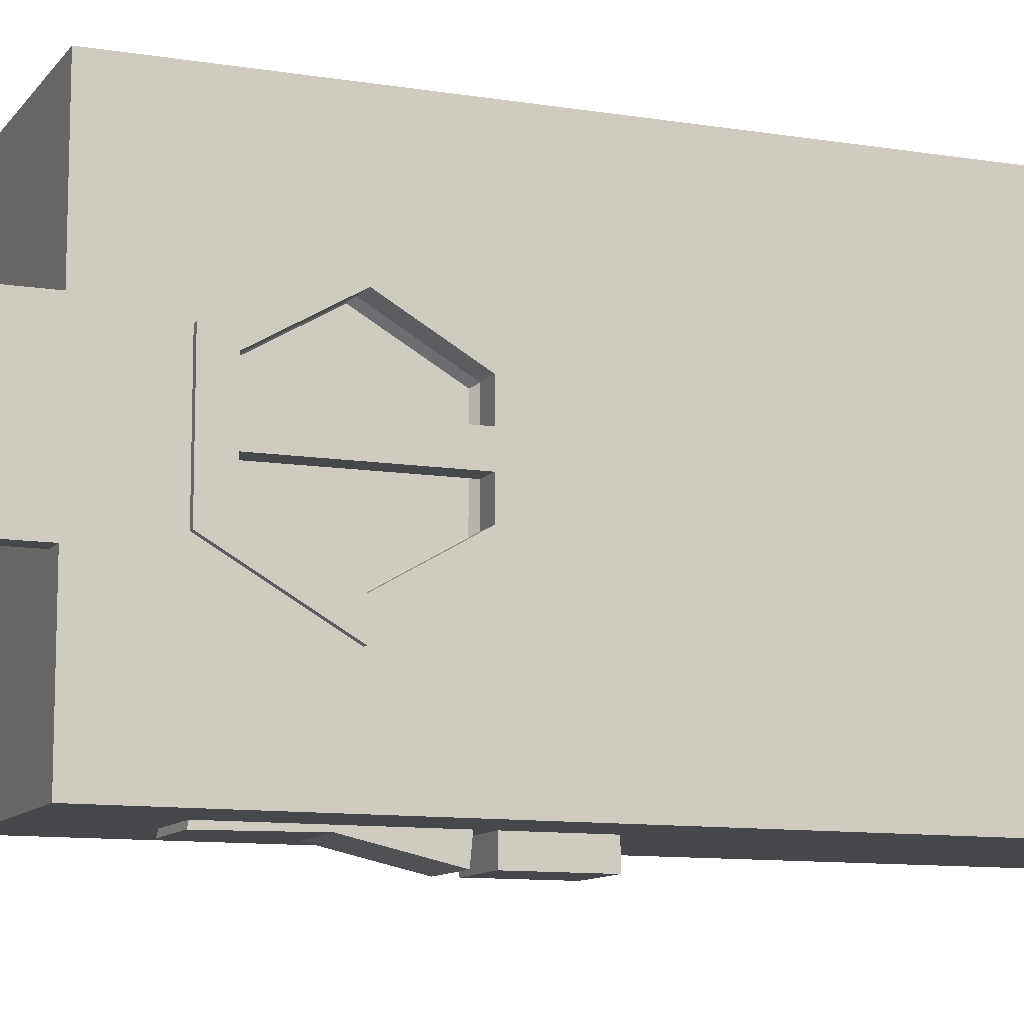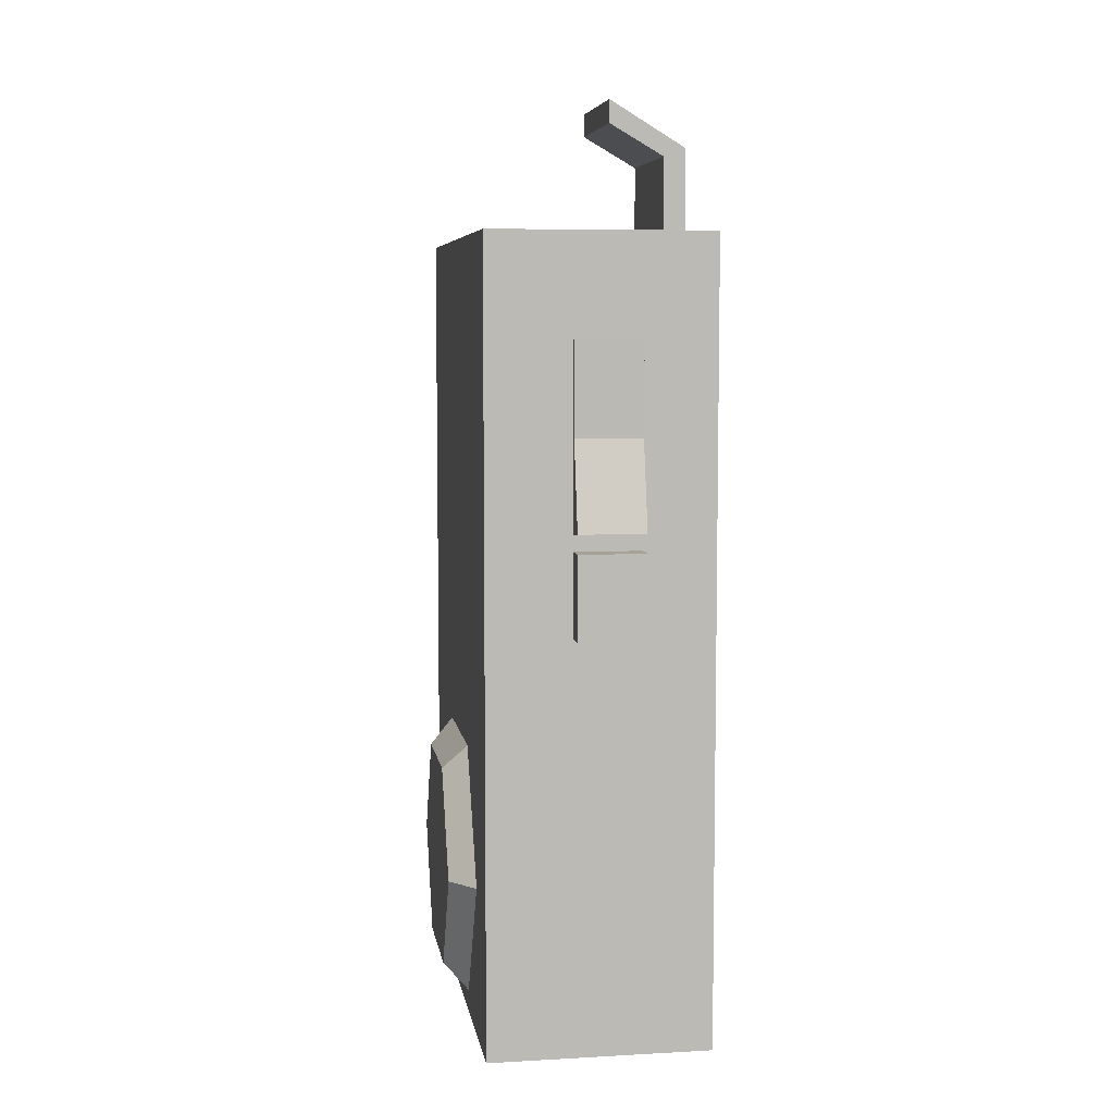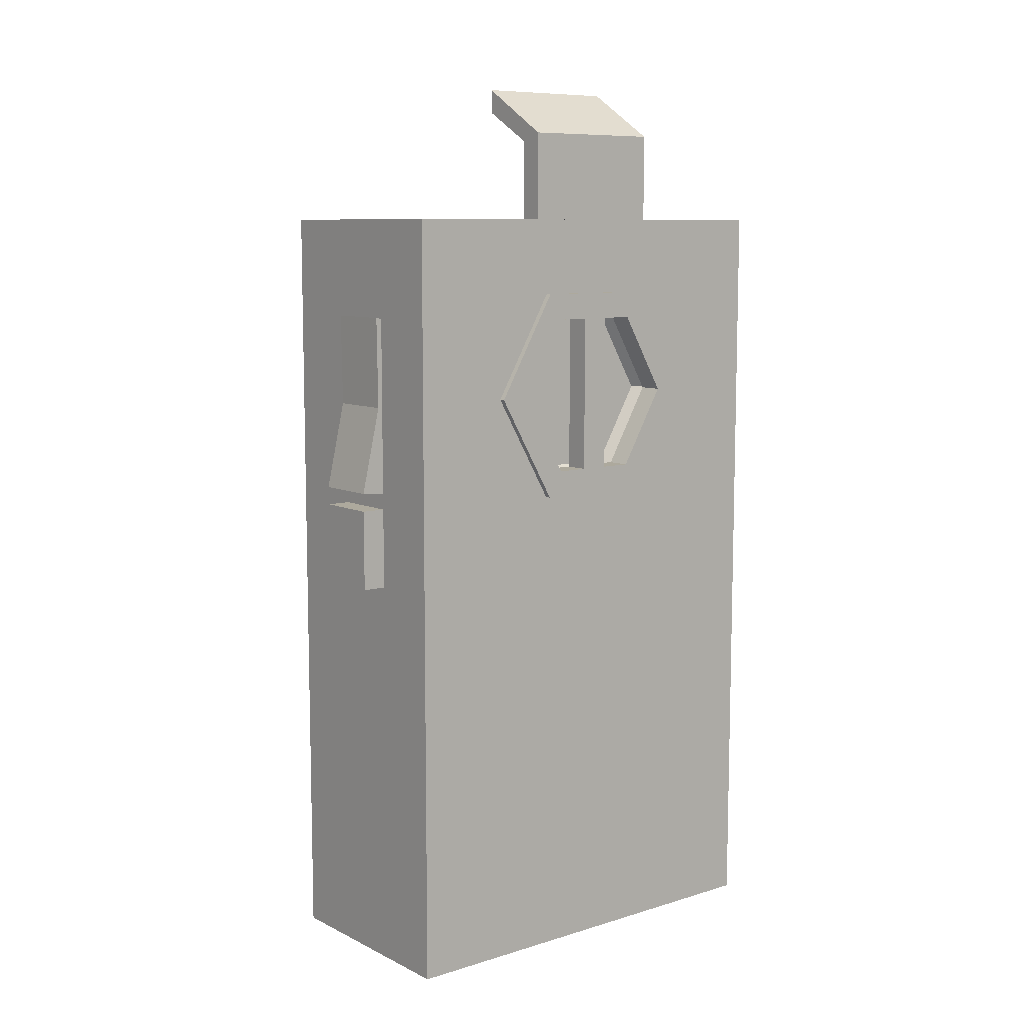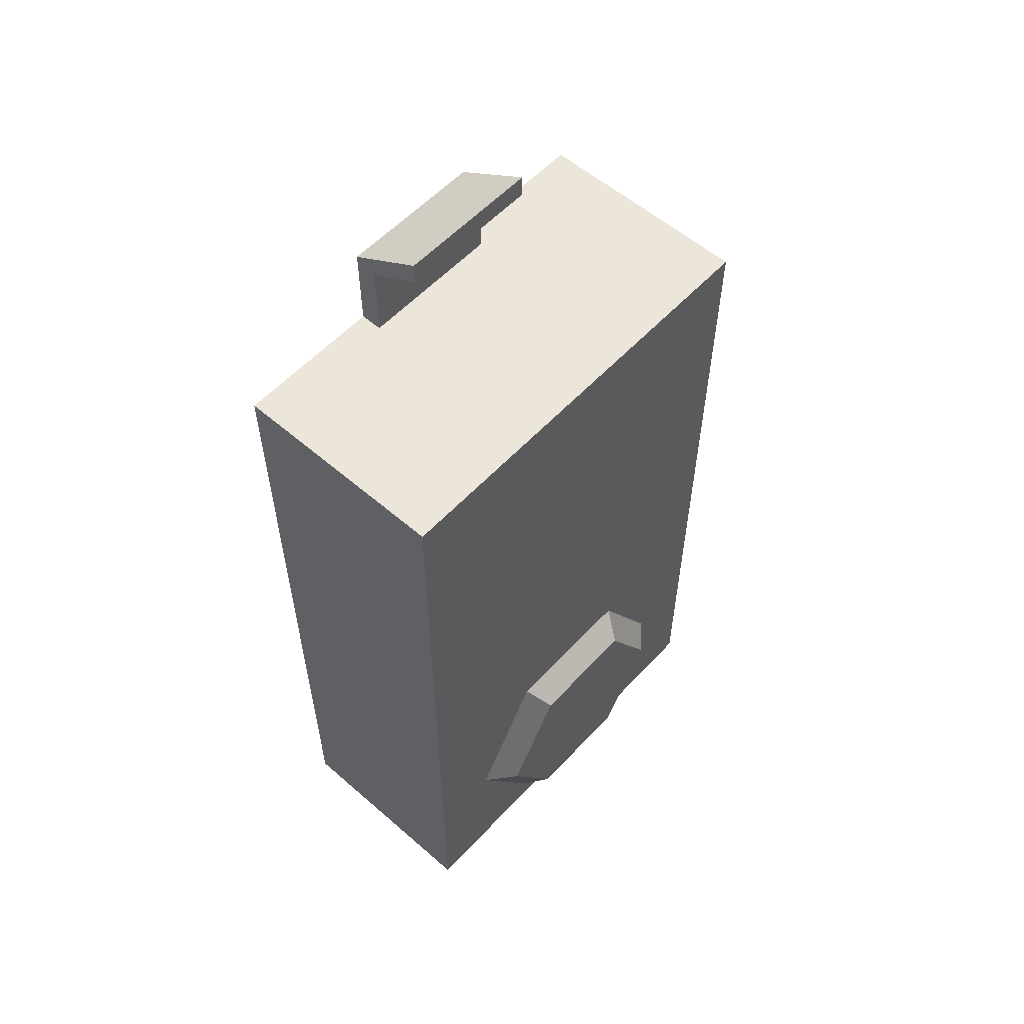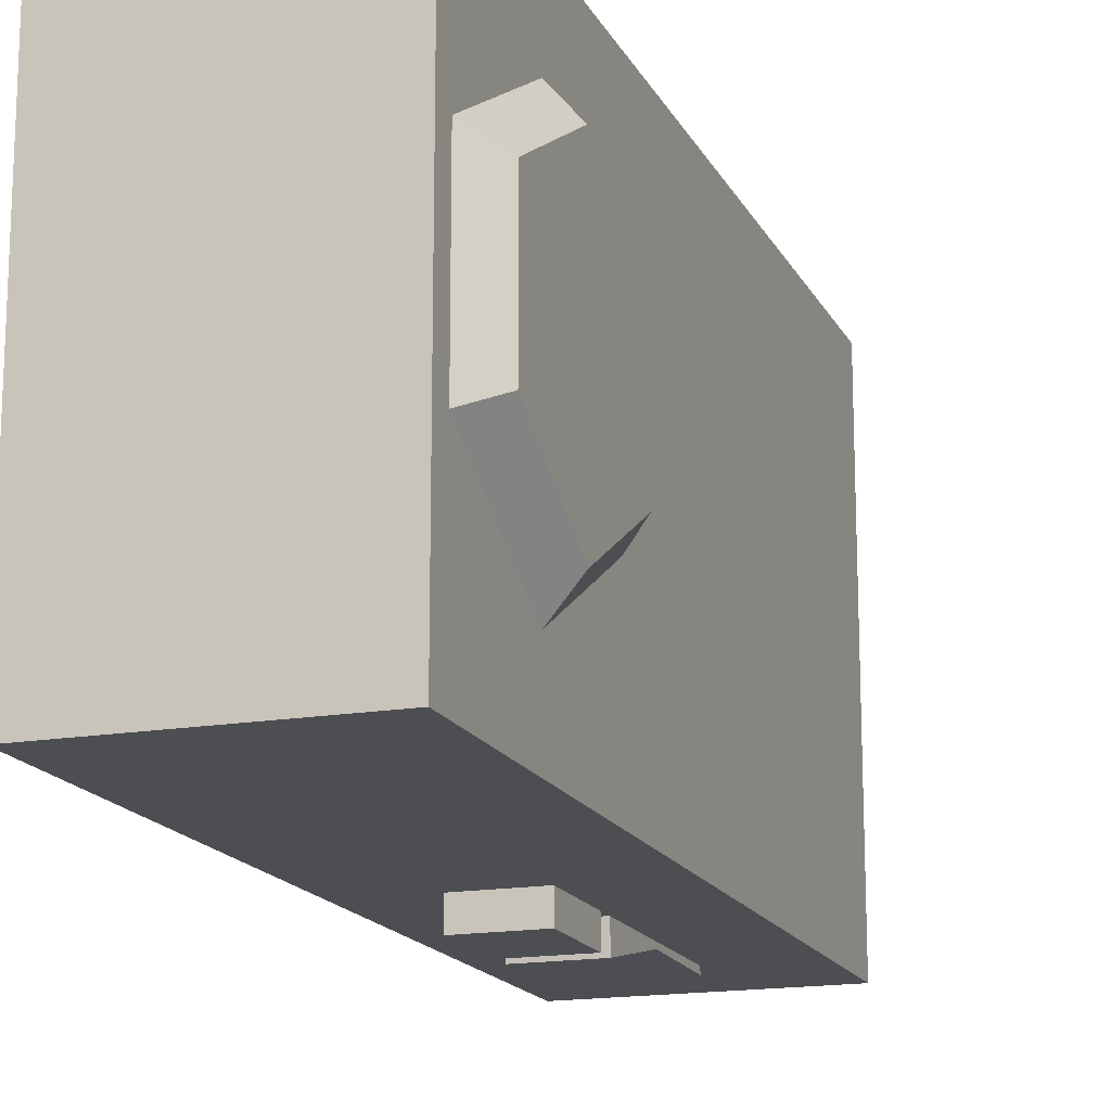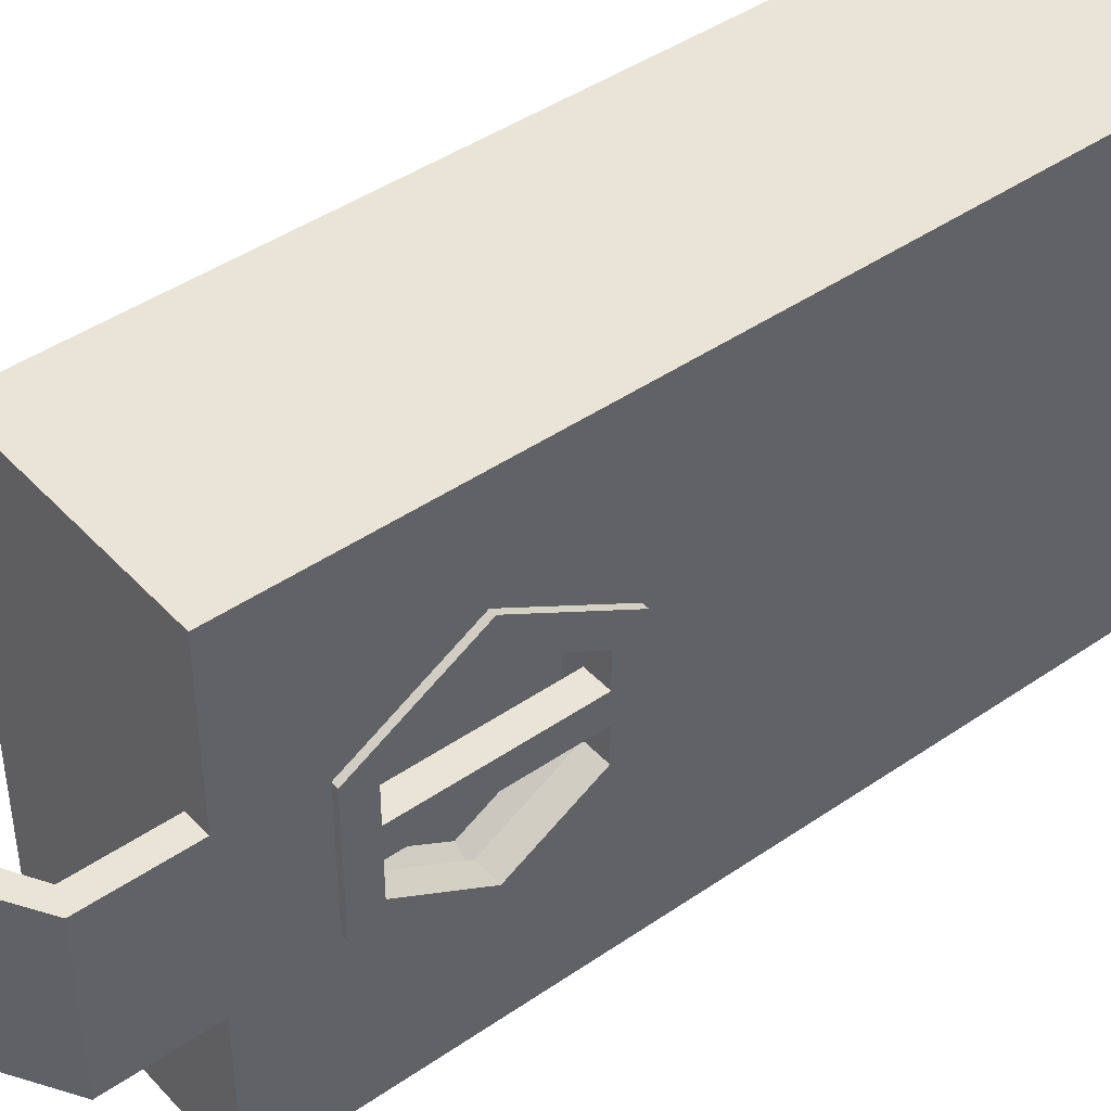
<metadata>
{"format":"obj","ext":"obj","renderer":"f3d","projection":"perspective","resolution":1024,"background":"white","views":[{"elev":-10.6,"azim":-112.1,"up":"+Z"},{"elev":6.6,"azim":171.0,"up":"+Y"},{"elev":8.9,"azim":-128.6,"up":"+Y"},{"elev":56.7,"azim":42.1,"up":"+Y"},{"elev":-16.5,"azim":19.3,"up":"+Z"},{"elev":43.6,"azim":-129.1,"up":"+Z"}]}
</metadata>
<code>
o OldFlashlight01
v 0.03164 -0 -0.06328
v -0.03164 0 -0.06328
v 0.03164 -0 0.06328
v -0.03164 0 0.06328
v 0.03164 0.225 -0.06328
v -0.03164 0.225 -0.06328
v 0.03164 0.225 0.06328
v -0.03164 0.225 0.06328
v 0.03164 0.04289 -0.04219
v 0.03164 0.07943 -0.02109
v 0.03164 0.07943 0.02109
v 0.03164 0.04289 0.04219
v 0.03164 0.006355 0.02109
v 0.03164 0.006355 -0.02109
v 0.03867 0.04289 -0.03375
v 0.03867 0.07212 -0.01688
v 0.03867 0.07212 0.01688
v 0.03867 0.04289 0.03375
v 0.03867 0.01366 0.01688
v 0.03867 0.01366 -0.01688
v -0.03164 0.225 0.02109
v -0.03164 0.2501 0.02109
v -0.03164 0.225 -0.02109
v -0.03164 0.2501 -0.02109
v -0.02531 0.225 0.02109
v -0.02531 0.2477 0.02109
v -0.02531 0.225 -0.02109
v -0.02531 0.2477 -0.02109
v -0.009528 0.2635 0.02109
v -0.009528 0.2635 -0.02109
v -0.009528 0.2569 0.02109
v -0.009528 0.2569 -0.02109
v -0.03164 0 -0.06328
v -0.03164 0 0.06328
v -0.03164 0.225 -0.06328
v -0.03164 0.225 0.06328
v -0.03164 0.142 -0.06328
v -0.03164 0.142 0.06328
v -0.03164 0.203 -0.06328
v -0.03164 0.203 0.06328
v -0.03164 0.142 -0.06328
v -0.03164 0.142 0.06328
v -0.03164 0.203 -0.06328
v -0.03164 0.203 0.06328
v -0.03164 0.1725 0.06328
v -0.03164 0.1725 -0.06328
v -0.03164 0.142 -0.01763
v -0.03164 0.203 -0.01763
v -0.03164 0.1725 -0.03526
v -0.03164 0.142 0.01763
v -0.03164 0.203 0.01763
v -0.03164 0.1725 0.03526
v -0.02109 0.1725 -0.02644
v -0.02109 0.1954 -0.01322
v -0.02109 0.1496 -0.01322
v -0.02109 0.1496 0.01322
v -0.02109 0.1954 0.01322
v -0.02109 0.1725 0.02644
f 1 7 3
f 4 7 8
f 7 6 8
f 1 4 2
f 5 2 6
f 18 11 12
f 16 9 10
f 9 20 14
f 19 12 13
f 17 10 11
f 20 13 14
f 16 20 15
f 19 17 18
f 22 23 21
f 23 28 27
f 28 25 27
f 26 21 25
f 28 30 32
f 32 29 31
f 28 31 26
f 24 29 30
f 26 29 22
f 33 38 37
f 39 36 35
f 52 42 45
f 52 44 51
f 43 49 48
f 41 49 46
f 48 57 51
f 51 58 52
f 53 57 54
f 55 58 53
f 47 53 49
f 52 56 50
f 50 55 47
f 49 54 48
f 1 5 7
f 4 3 7
f 7 5 6
f 1 3 4
f 5 1 2
f 18 17 11
f 16 15 9
f 9 15 20
f 19 18 12
f 17 16 10
f 20 19 13
f 16 17 20
f 19 20 17
f 22 24 23
f 23 24 28
f 28 26 25
f 26 22 21
f 28 24 30
f 32 30 29
f 28 32 31
f 24 22 29
f 26 31 29
f 33 34 38
f 39 40 36
f 52 50 42
f 52 45 44
f 43 46 49
f 41 47 49
f 48 54 57
f 51 57 58
f 53 58 57
f 55 56 58
f 47 55 53
f 52 58 56
f 50 56 55
f 49 53 54
o Flashlight01.Button01
v -0.01108 0.1436 -0.05294
v -0.01108 0.1939 -0.05294
v -0.01108 0.1453 -0.07026
v -0.01108 0.1966 -0.06498
v 0.007722 0.1436 -0.05294
v 0.007722 0.1939 -0.05294
v 0.007722 0.1453 -0.07026
v 0.007722 0.1966 -0.06498
v -0.01108 0.1689 -0.0586
v -0.01108 0.1703 -0.06461
v 0.007722 0.1703 -0.06461
v 0.007722 0.1689 -0.0586
f 60 68 67
f 62 69 68
f 69 64 70
f 65 70 63
f 65 59 61
f 62 64 66
f 68 65 61
f 67 61 59
f 60 62 68
f 62 66 69
f 69 66 64
f 65 69 70
f 65 63 59
f 62 60 64
f 68 69 65
f 67 68 61
o Flashlight01.Button02
v -0.01108 0.1165 -0.06328
v -0.01108 0.14 -0.06328
v -0.01108 0.1165 -0.07026
v -0.01108 0.14 -0.07026
v 0.007722 0.1165 -0.06328
v 0.007722 0.14 -0.06328
v 0.007722 0.1165 -0.07026
v 0.007722 0.14 -0.07026
f 72 73 71
f 74 77 73
f 78 75 77
f 77 71 73
f 74 76 78
f 72 74 73
f 74 78 77
f 78 76 75
f 77 75 71
f 74 72 76
o Flashlight01.PowerUpWheel
v -0.0334 0.1725 -0.03526
v -0.0334 0.203 -0.01763
v -0.0334 0.203 0.01763
v -0.0334 0.1725 0.03526
v -0.0334 0.142 0.01763
v -0.0334 0.142 -0.01763
v -0.0334 0.1725 -0.02644
v -0.0334 0.1954 -0.01322
v -0.0334 0.1954 0.01322
v -0.0334 0.1725 0.02644
v -0.0334 0.1496 0.01322
v -0.0334 0.1496 -0.01322
v -0.02637 0.1725 -0.02644
v -0.02637 0.1954 -0.01322
v -0.02637 0.1954 0.01322
v -0.02637 0.1725 0.02644
v -0.02637 0.1496 0.01322
v -0.02637 0.1496 -0.01322
v -0.0334 0.1496 0.003967
v -0.0334 0.1496 -0.003967
v -0.02637 0.1496 0.003967
v -0.02637 0.1496 -0.003967
v -0.0334 0.1954 -0.003967
v -0.0334 0.1954 0.003967
v -0.02637 0.1954 0.003967
v -0.02637 0.1954 -0.003967
v -0.02637 0.1725 -0.03526
v -0.02637 0.203 -0.01763
v -0.02637 0.203 0.01763
v -0.02637 0.1725 0.03526
v -0.02637 0.142 0.01763
v -0.02637 0.142 -0.01763
f 84 89 83
f 81 88 87
f 80 85 79
f 79 90 84
f 82 89 88
f 81 86 80
f 88 93 87
f 86 91 85
f 85 96 90
f 89 94 88
f 87 92 86
f 90 95 89
f 100 101 98
f 98 102 97
f 97 103 99
f 84 105 79
f 82 109 83
f 80 107 81
f 83 110 84
f 81 108 82
f 79 106 80
f 84 90 89
f 81 82 88
f 80 86 85
f 79 85 90
f 82 83 89
f 81 87 86
f 88 94 93
f 86 92 91
f 85 91 96
f 89 95 94
f 87 93 92
f 90 96 95
f 100 104 101
f 98 101 102
f 97 102 103
f 84 110 105
f 82 108 109
f 80 106 107
f 83 109 110
f 81 107 108
f 79 105 106

</code>
